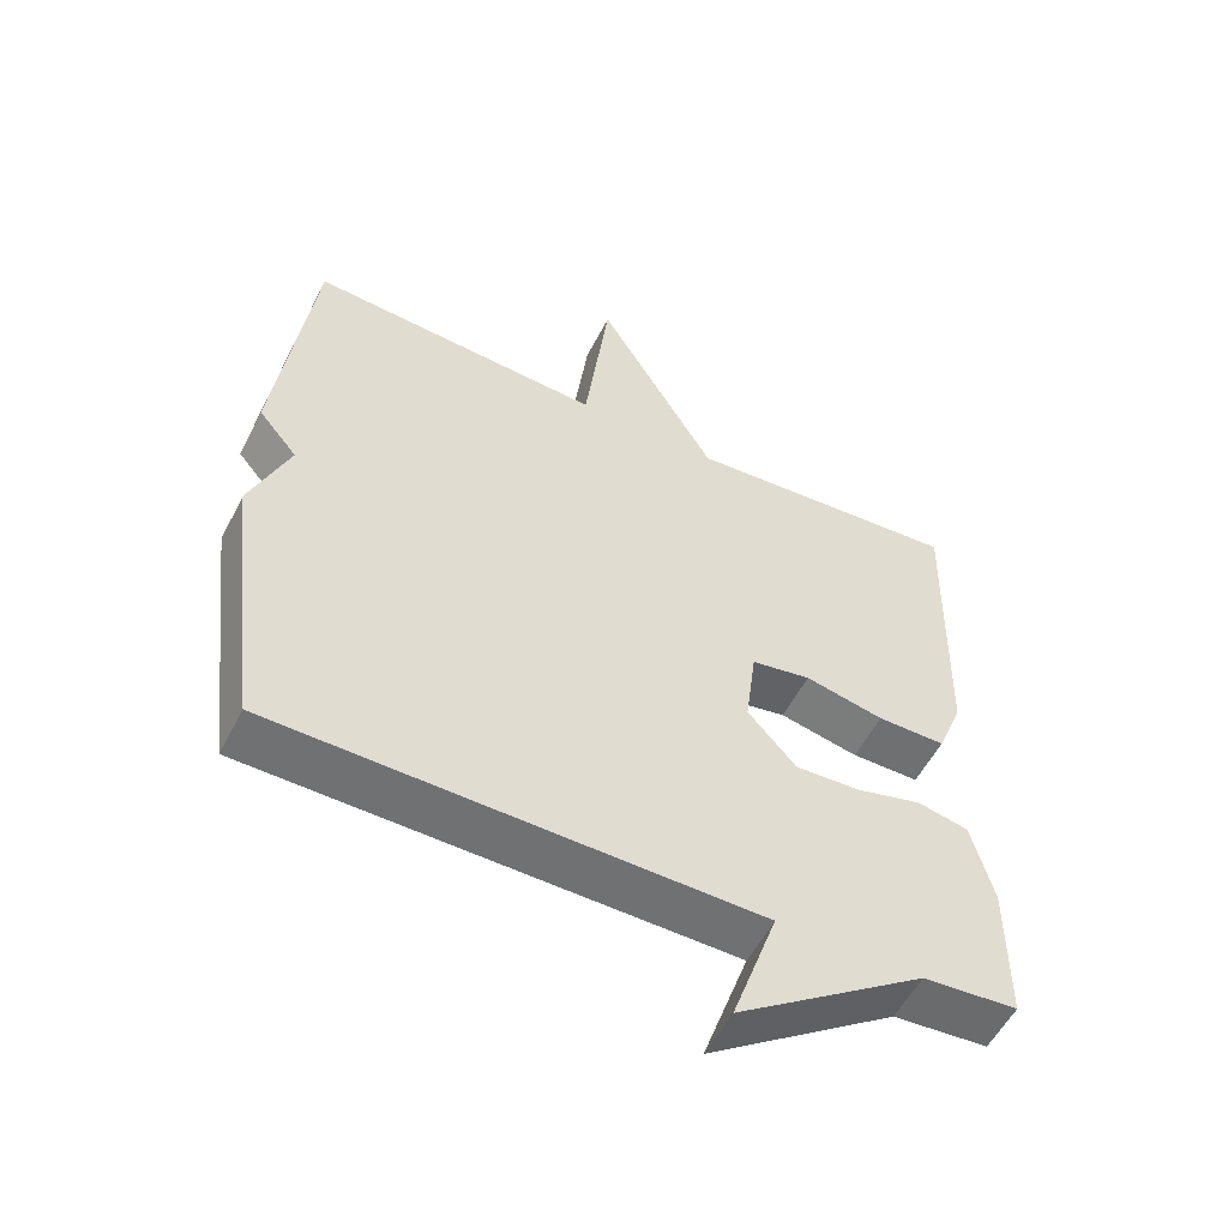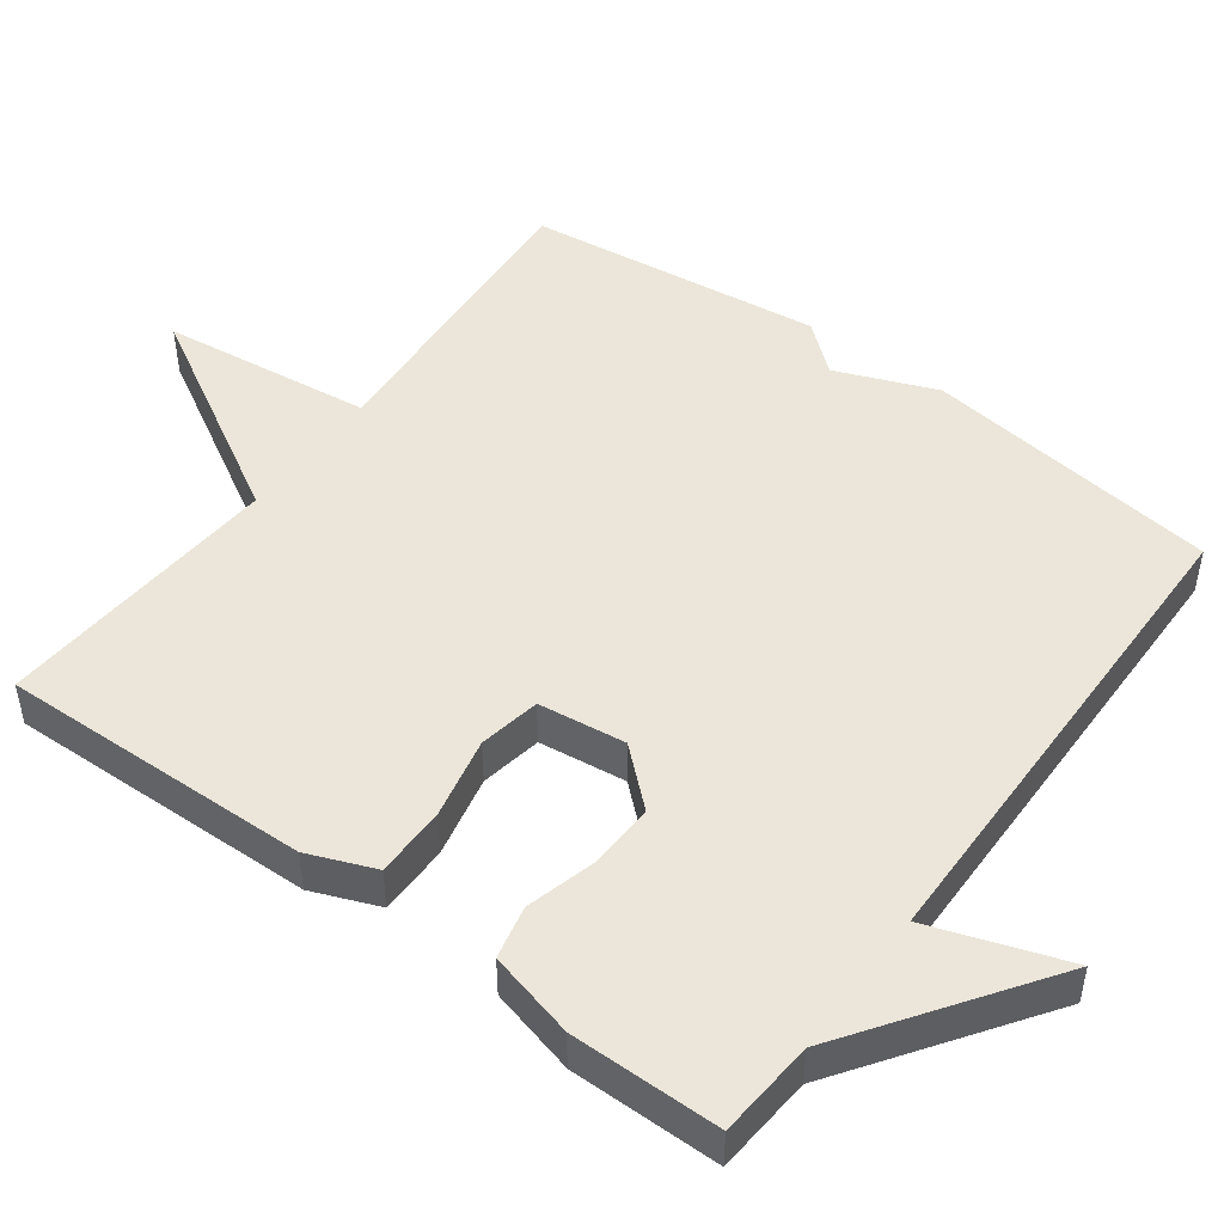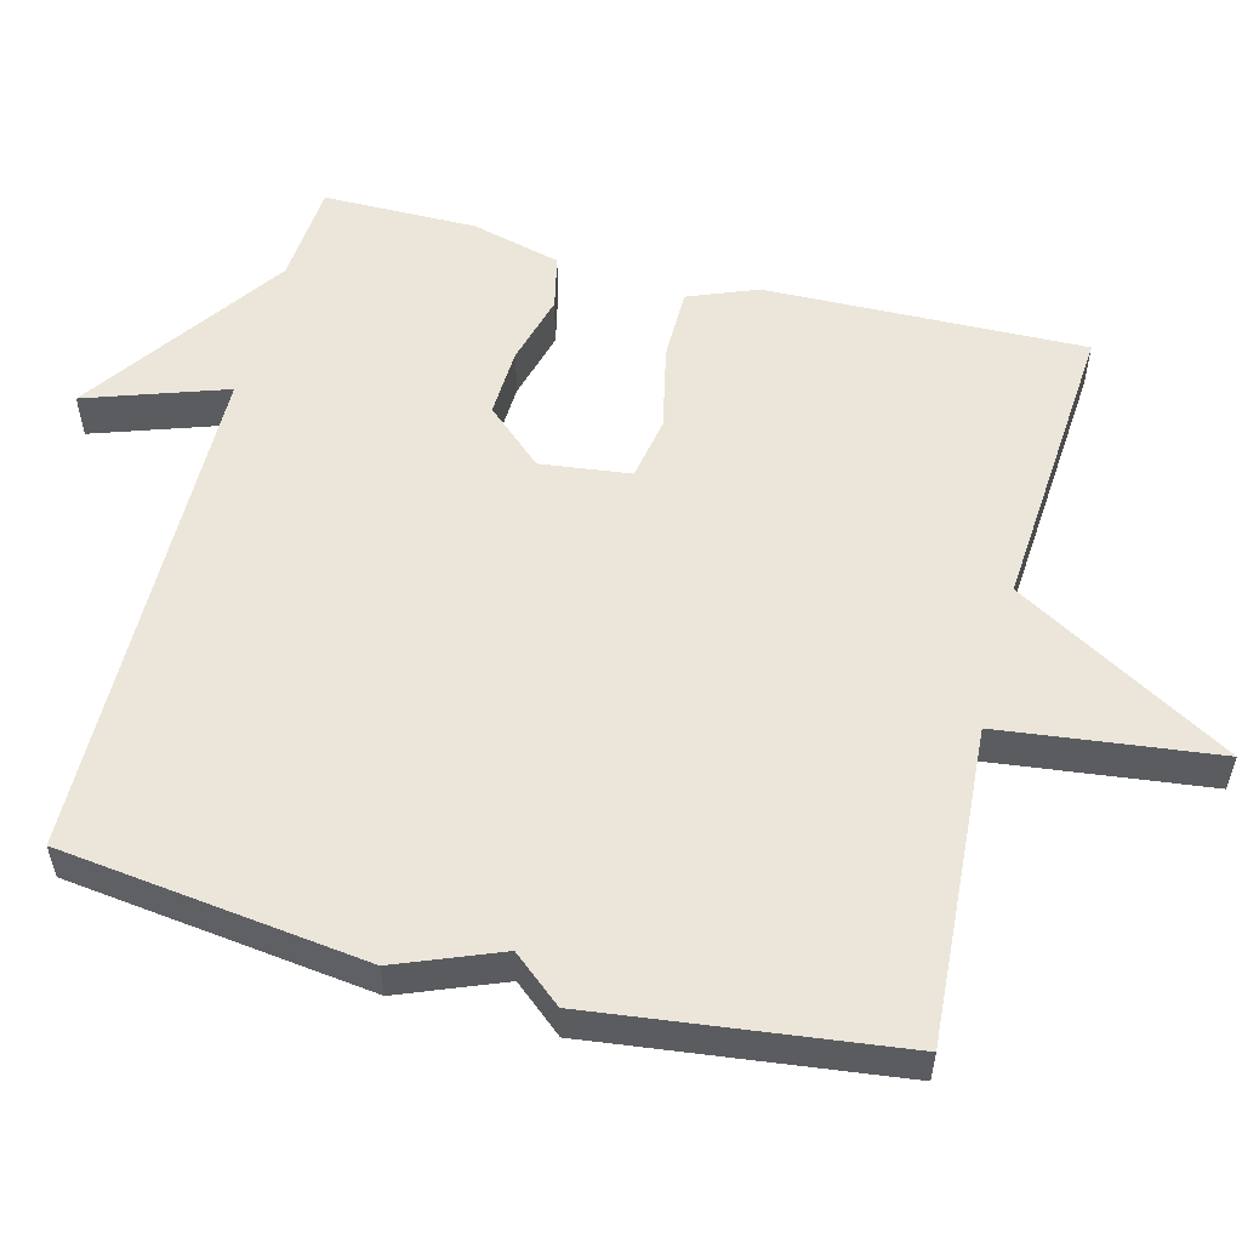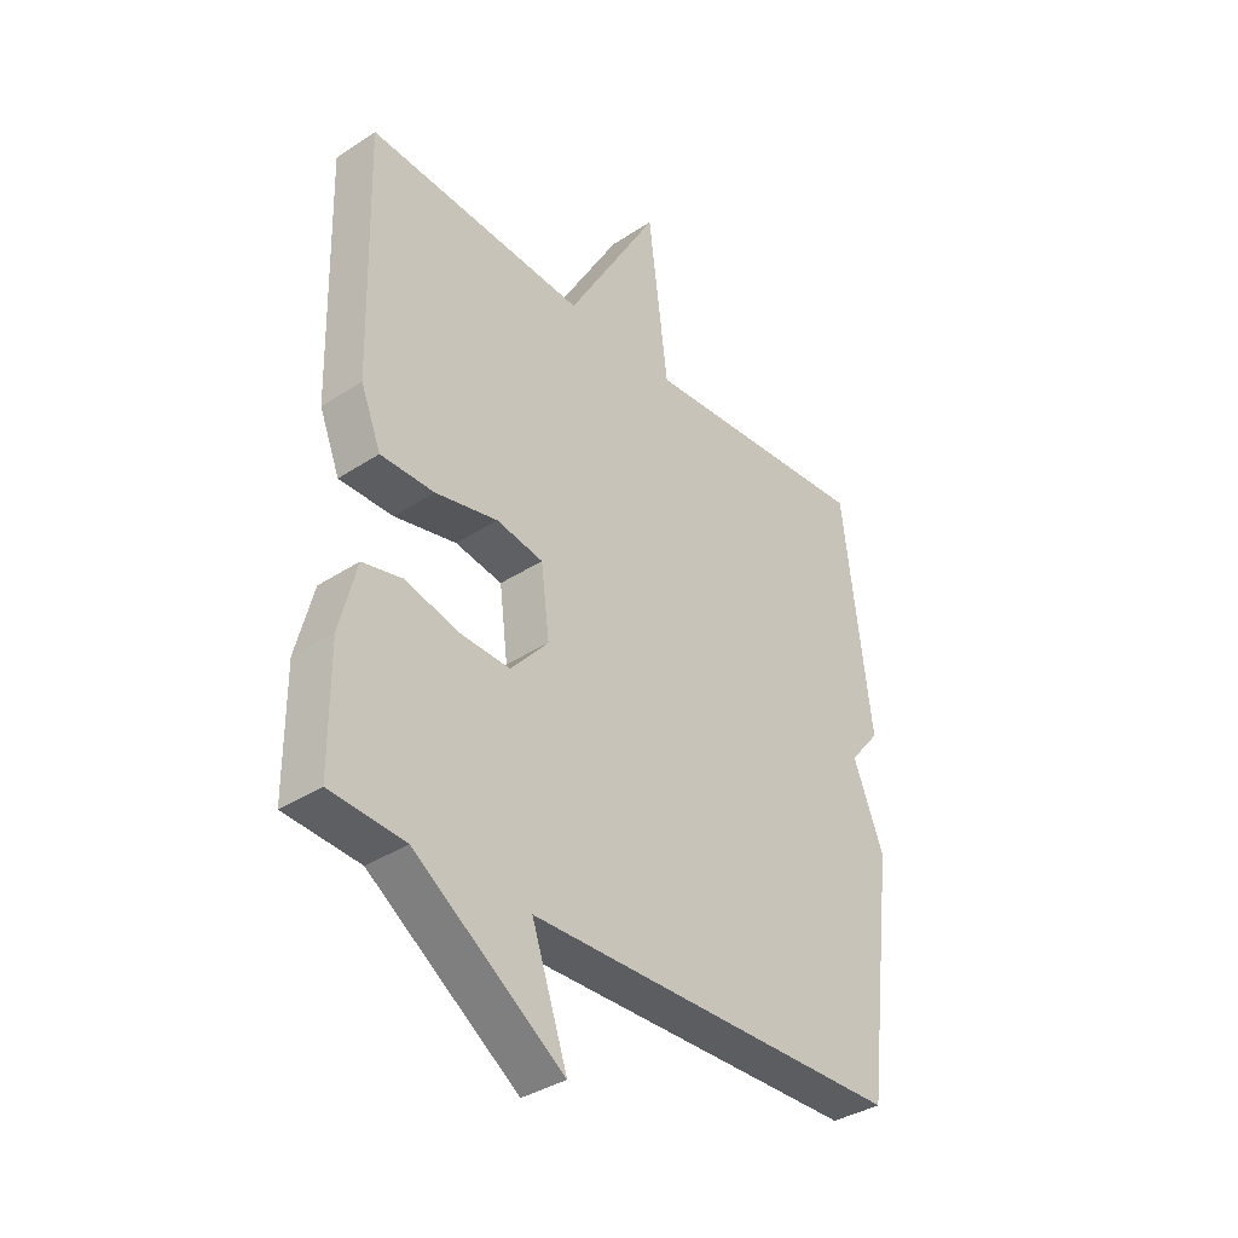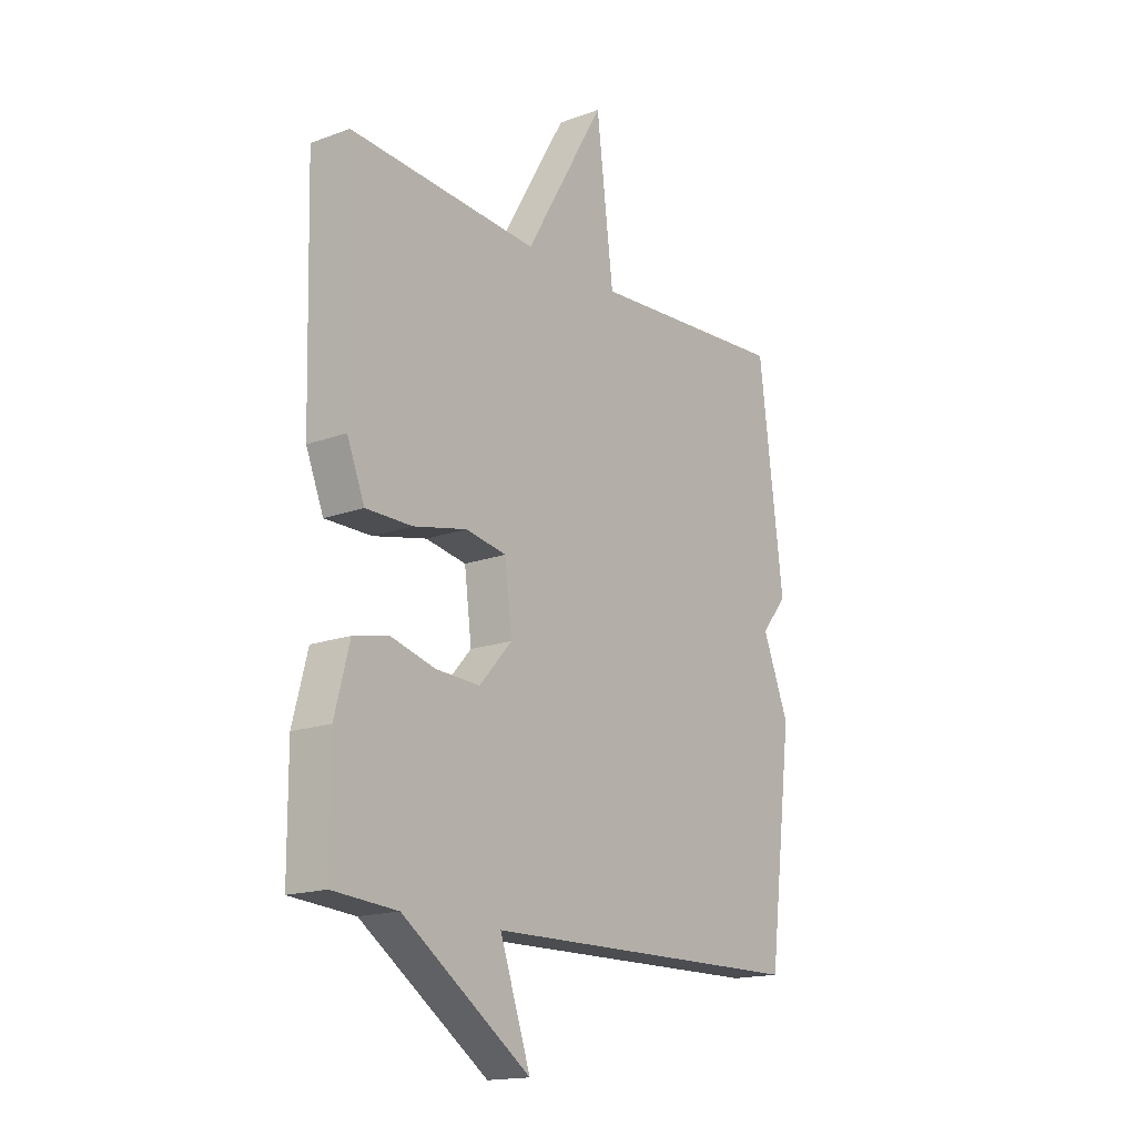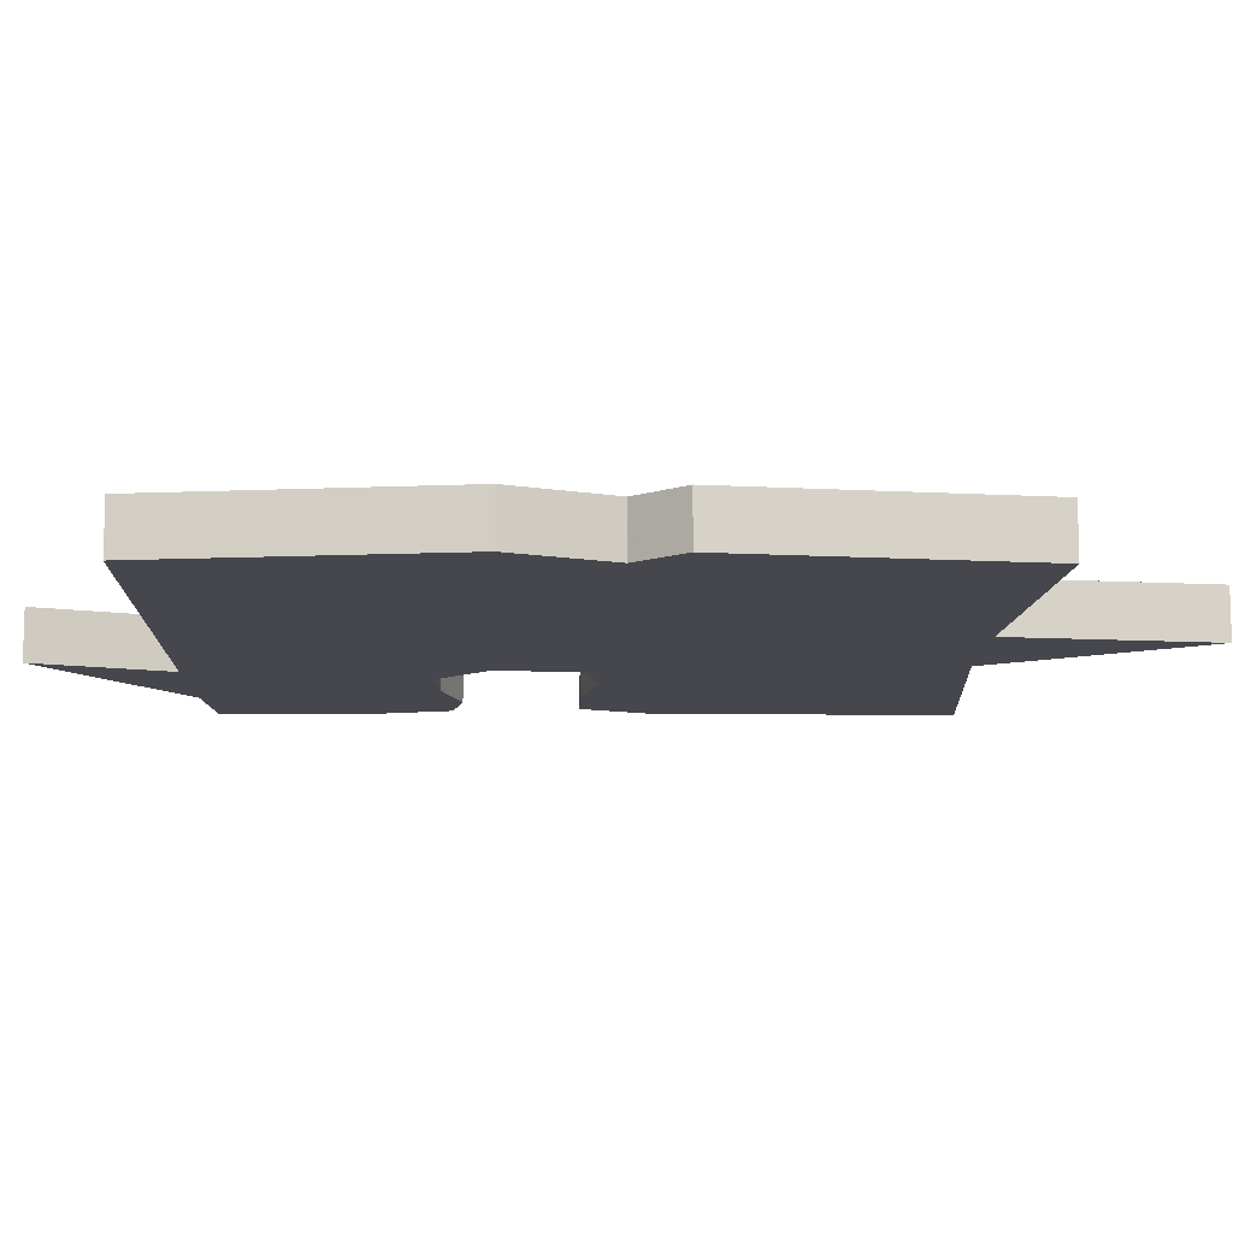
<metadata>
{"format":"obj","ext":"obj","renderer":"f3d","projection":"perspective","resolution":1024,"background":"white","views":[{"elev":-54.9,"azim":-26.8,"up":"+Z"},{"elev":48.3,"azim":126.5,"up":"+Y"},{"elev":55.3,"azim":-75.4,"up":"+Y"},{"elev":-36.4,"azim":130.5,"up":"+Z"},{"elev":-16.7,"azim":126.7,"up":"+Z"},{"elev":-10.9,"azim":-90.9,"up":"+Y"}]}
</metadata>
<code>
v -0.5 0.07 -0.5
v -0.55 0.07 -0.099
v -0.496 0.07 0.036
v -0.55 0.07 0.101
v -0.5 0.07 0.5
v -0.088 0.07 0.472
v -0.053 0.07 0.757
v 0.112 0.07 0.472
v 0.5 0.07 0.5
v 0.489 0.07 0.08
v 0.453 0.07 -0.01
v 0.358 0.07 -0.01
v 0.248 0.07 0.014
v 0.165 0.07 -0.001
v 0.15 0.07 -0.119
v 0.217 0.07 -0.194
v 0.307 0.07 -0.19
v 0.4 0.07 -0.165
v 0.471 0.07 -0.181
v 0.501 0.07 -0.298
v 0.5 0.07 -0.5
v 0.368 0.07 -0.51
v 0.105 0.07 -0.693
v 0.168 0.07 -0.51
v -0.5 0 -0.5
v -0.55 0 -0.099
v -0.496 0 0.036
v -0.55 0 0.101
v -0.5 0 0.5
v -0.088 0 0.472
v -0.053 0 0.757
v 0.112 0 0.472
v 0.5 0 0.5
v 0.489 0 0.08
v 0.453 0 -0.01
v 0.358 0 -0.01
v 0.248 0 0.014
v 0.165 0 -0.001
v 0.15 0 -0.119
v 0.217 0 -0.194
v 0.307 0 -0.19
v 0.4 0 -0.165
v 0.471 0 -0.181
v 0.501 0 -0.298
v 0.5 0 -0.5
v 0.368 0 -0.51
v 0.105 0 -0.693
v 0.168 0 -0.51
f 22 23 24
f 22 24 1
f 21 22 1
f 20 21 1
f 19 20 1
f 18 19 1
f 17 18 1
f 16 17 1
f 1 2 3
f 16 1 3
f 15 16 3
f 4 5 6
f 3 4 6
f 15 3 6
f 14 15 6
f 6 7 8
f 14 6 8
f 13 14 8
f 11 12 13
f 10 11 13
f 9 10 13
f 8 9 13
f 48 47 46
f 25 48 46
f 25 46 45
f 25 45 44
f 25 44 43
f 25 43 42
f 25 42 41
f 25 41 40
f 27 26 25
f 27 25 40
f 27 40 39
f 30 29 28
f 30 28 27
f 30 27 39
f 30 39 38
f 32 31 30
f 32 30 38
f 32 38 37
f 37 36 35
f 37 35 34
f 37 34 33
f 37 33 32
f 1 25 26 2
f 2 26 27 3
f 3 27 28 4
f 4 28 29 5
f 5 29 30 6
f 6 30 31 7
f 7 31 32 8
f 8 32 33 9
f 9 33 34 10
f 10 34 35 11
f 11 35 36 12
f 12 36 37 13
f 13 37 38 14
f 14 38 39 15
f 15 39 40 16
f 16 40 41 17
f 17 41 42 18
f 18 42 43 19
f 19 43 44 20
f 20 44 45 21
f 21 45 46 22
f 22 46 47 23
f 23 47 48 24
f 24 48 25 1

</code>
